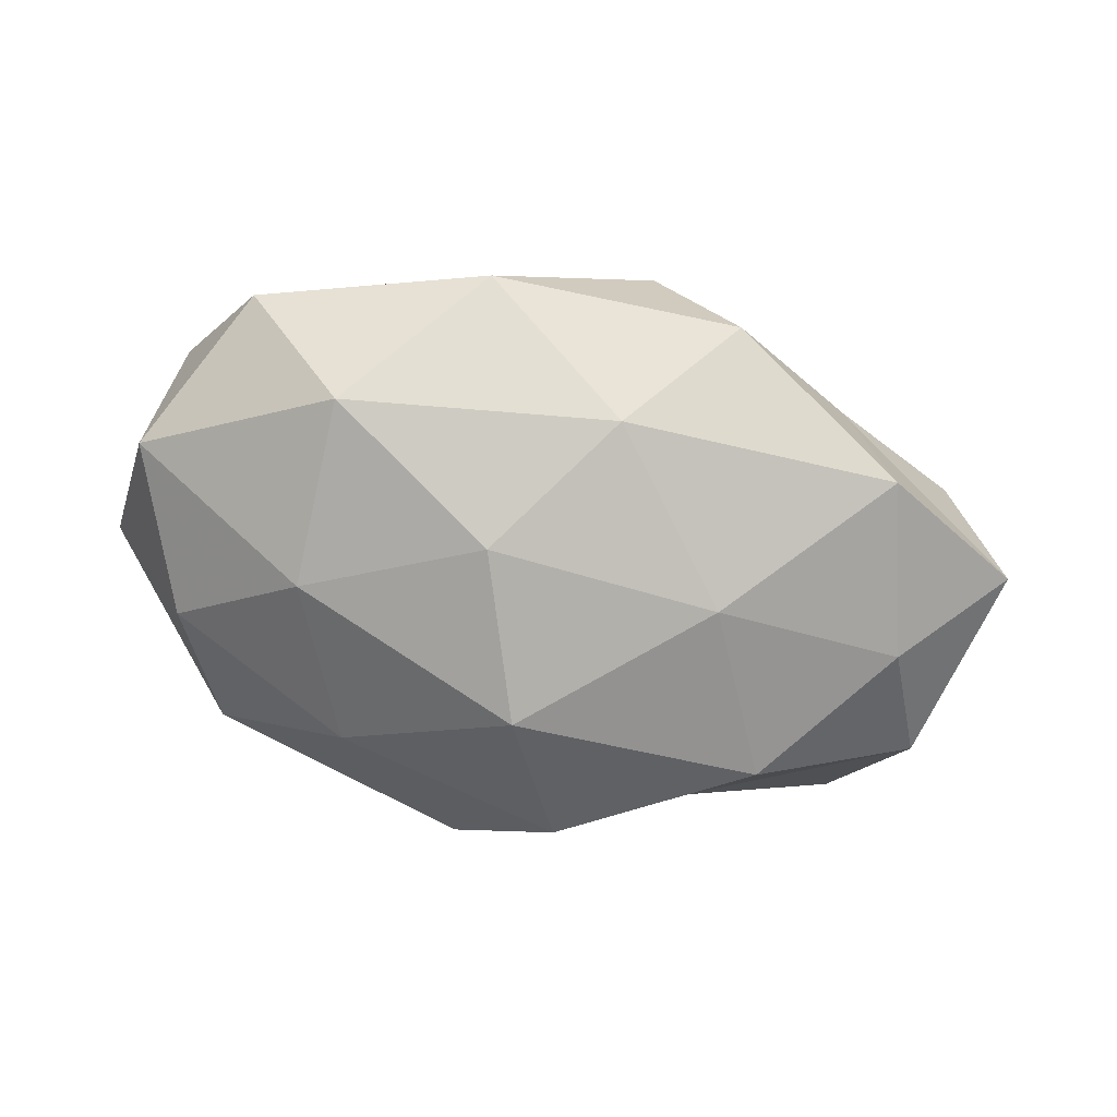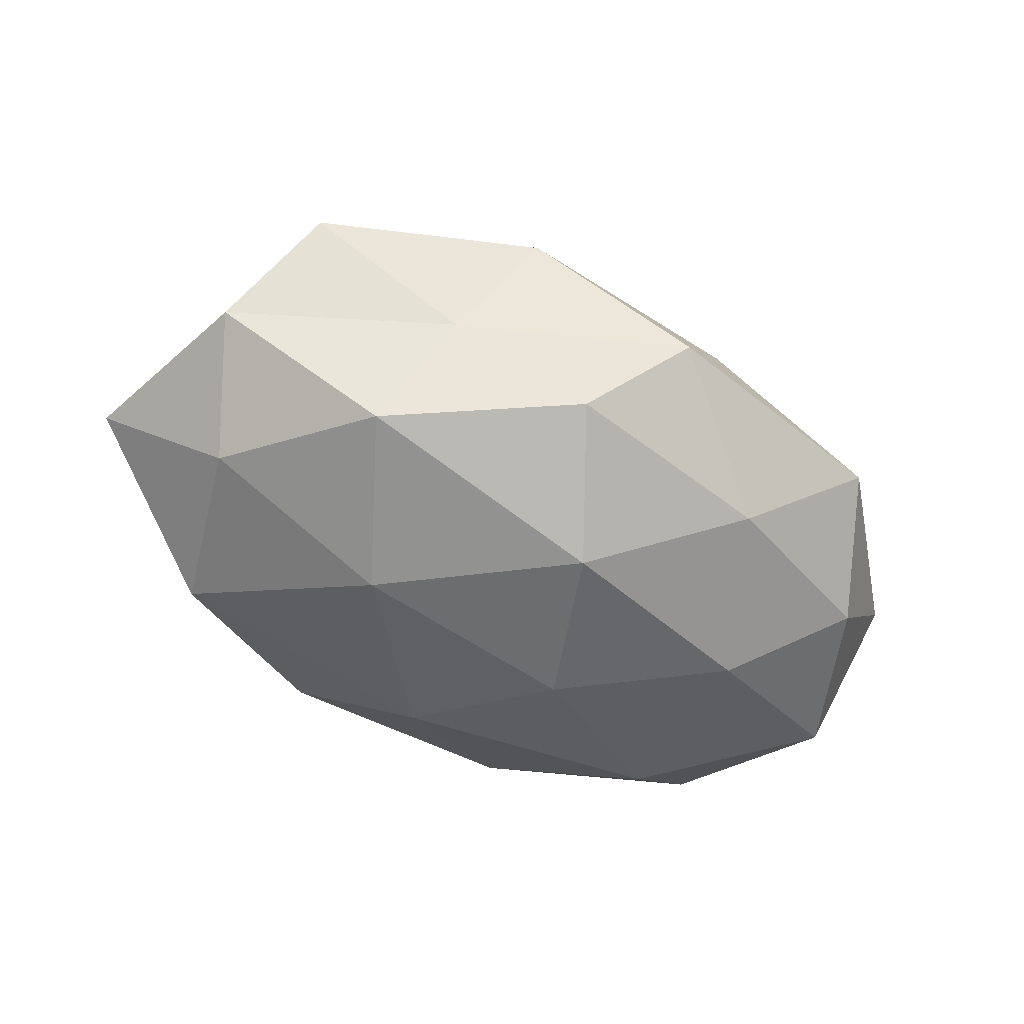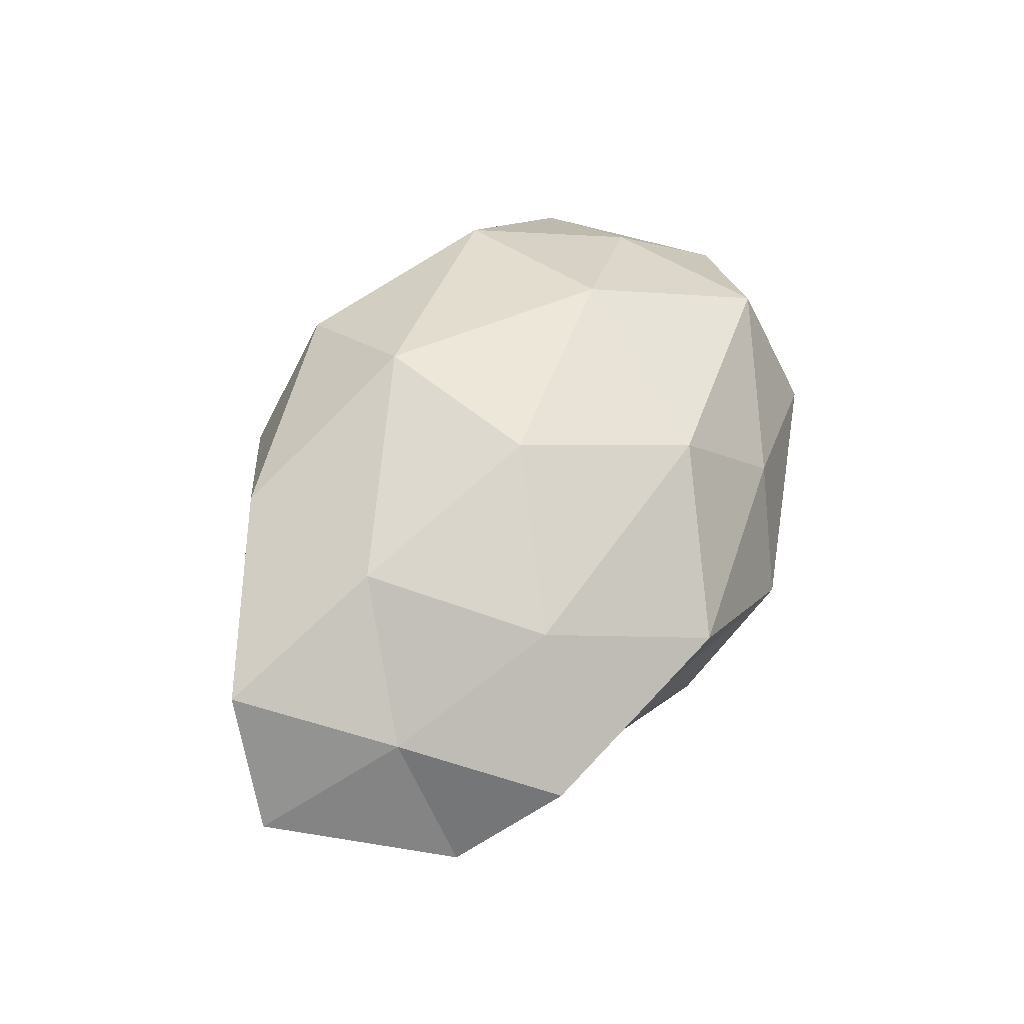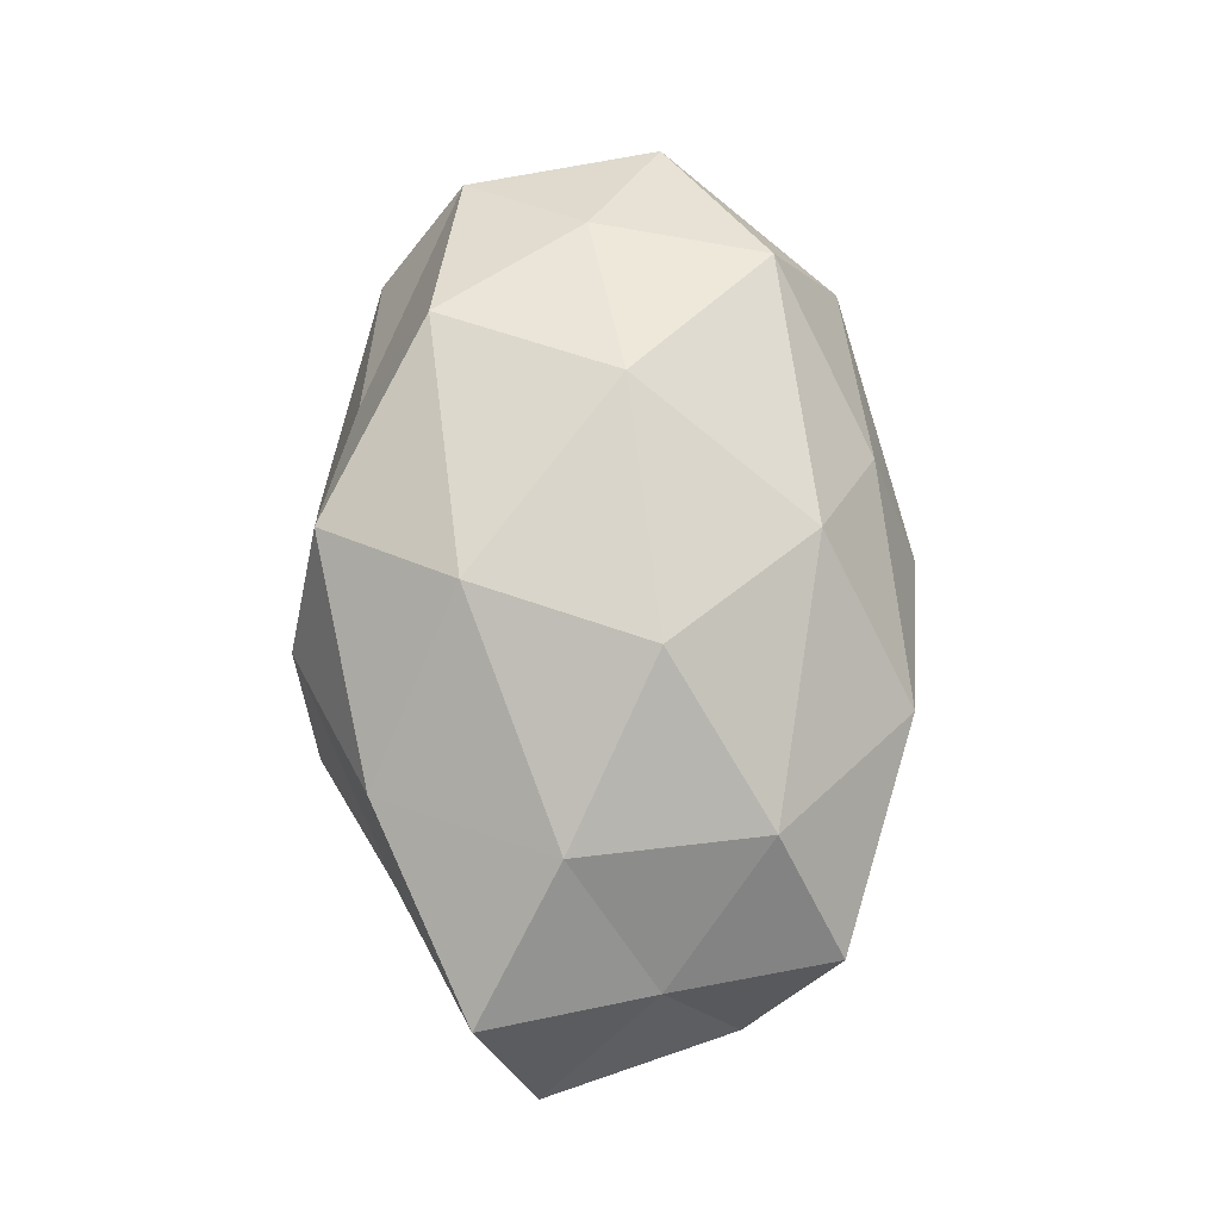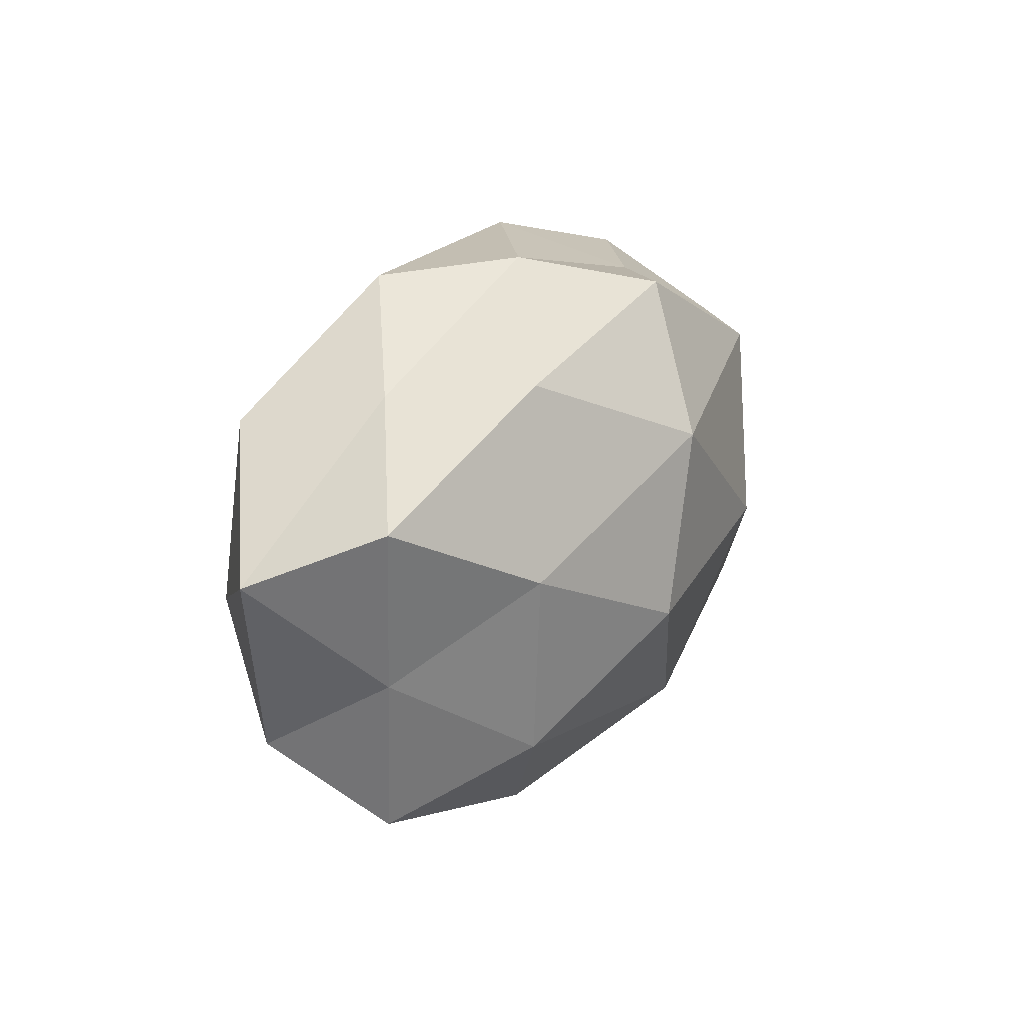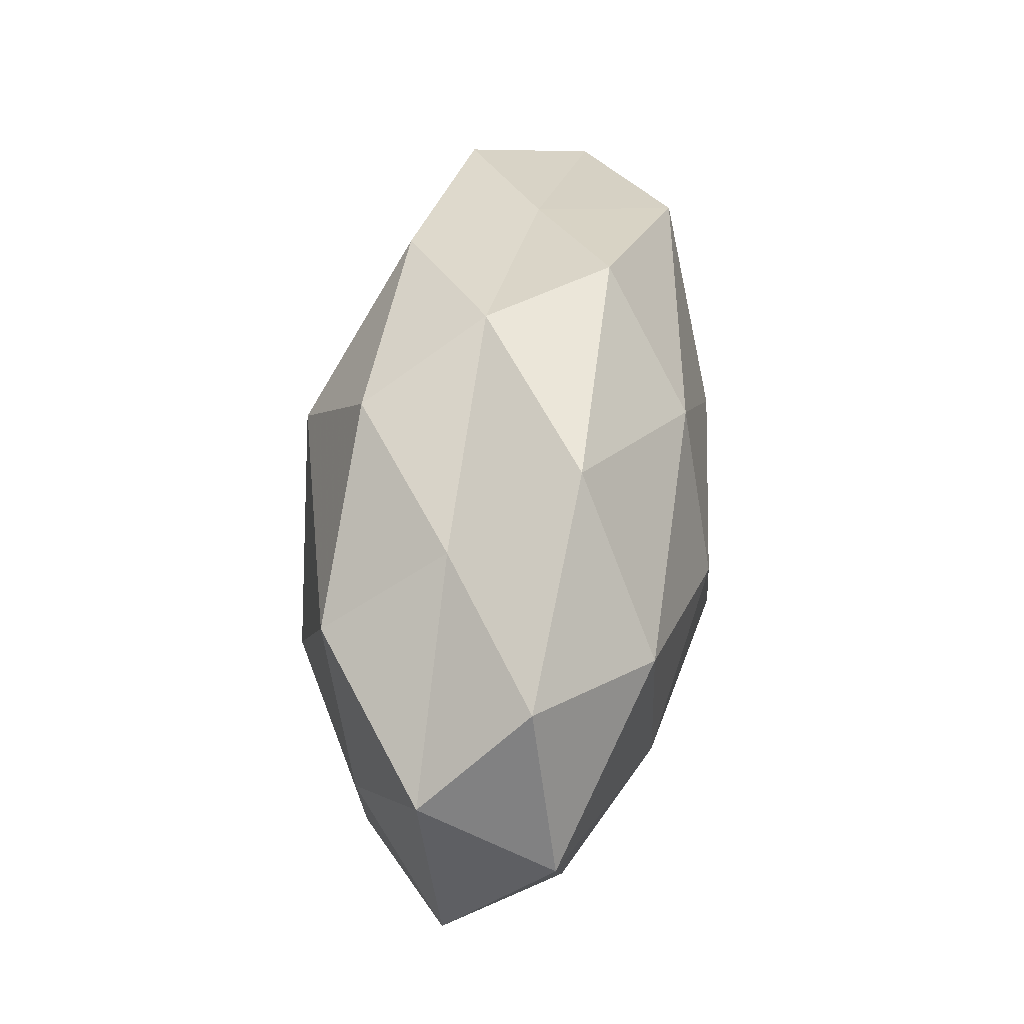
<metadata>
{"format":"obj","ext":"obj","renderer":"f3d","projection":"perspective","resolution":1024,"background":"white","views":[{"elev":-74.7,"azim":169.3,"up":"+Z"},{"elev":-56.3,"azim":-27.4,"up":"+Z"},{"elev":52.1,"azim":-65.4,"up":"+Z"},{"elev":78.4,"azim":-90.9,"up":"+Z"},{"elev":21.1,"azim":-61.6,"up":"+Y"},{"elev":59.2,"azim":96.5,"up":"+Y"}]}
</metadata>
<code>
v 0.003487 -0.02558 0.02272
v -0.04513 -0.02815 0.005878
v 0.04366 0.000971 0.01577
v -0.04582 -0.001088 -0.0175
v -0.04057 0.02144 -0.01775
v -0.03062 -0.01893 -0.02123
v 0.05807 -0.008436 0.002709
v -0.02417 -0.0287 -0.006698
v -0.01791 0.03604 -0.0107
v 0.03053 0.01972 -0.02143
v -0.0531 0.01566 0.01178
v -0.06071 0.008518 -0.004226
v 0.0214 -0.003253 0.02693
v -0.01129 -0.006801 0.02942
v -0.016 -0.03721 0.008888
v -0.02077 0.002864 -0.02587
v 0.02284 -0.02537 -0.01713
v 0.05258 0.01664 0.005883
v -0.0317 -0.01968 0.01985
v 0.04683 -0.01429 -0.01205
v -0.02609 0.02728 0.01699
v -0.03474 0.02574 0.0003011
v -0.004568 0.0237 -0.02252
v 0.03092 0.01989 0.02093
v 0.00185 -0.0154 -0.02892
v -0.006908 0.03785 0.00424
v 0.01533 -0.03361 0.008561
v -0.0527 -0.01634 -0.00717
v -0.0343 0.004701 0.0221
v -0.006531 -0.03235 -0.01946
v 0.005854 -0.0399 -0.005938
v 0.00887 0.006035 -0.02788
v -0.04889 -0.006392 0.008766
v 0.03909 -0.02149 0.01626
v 0.04378 0.02807 -0.007325
v 0.005381 0.03348 0.01873
v 0.02368 0.02968 0.00548
v 0.03136 -0.004578 -0.02247
v -0.003326 0.01592 0.02861
v 0.05491 0.007266 -0.01166
v 0.01441 0.03659 -0.0102
v 0.03989 -0.03078 -0.00194
f 4 12 5
f 14 1 13
f 2 8 15
f 5 16 4
f 6 4 16
f 18 3 7
f 19 1 14
f 15 1 19
f 2 15 19
f 5 22 9
f 12 22 5
f 12 11 22
f 21 22 11
f 9 23 5
f 23 16 5
f 3 24 13
f 18 24 3
f 6 16 25
f 26 9 22
f 26 22 21
f 15 27 1
f 28 4 6
f 2 28 8
f 28 6 8
f 28 12 4
f 19 14 29
f 11 29 21
f 8 6 30
f 30 6 25
f 25 17 30
f 8 31 15
f 15 31 27
f 8 30 31
f 31 30 17
f 10 32 23
f 23 32 16
f 25 16 32
f 33 11 12
f 2 19 33
f 2 33 28
f 33 12 28
f 33 29 11
f 19 29 33
f 7 3 34
f 1 34 13
f 13 34 3
f 1 27 34
f 36 26 21
f 37 24 18
f 35 37 18
f 37 36 24
f 37 26 36
f 38 20 17
f 38 17 25
f 10 38 32
f 32 38 25
f 13 39 14
f 24 39 13
f 29 14 39
f 29 39 21
f 21 39 36
f 24 36 39
f 18 7 40
f 40 7 20
f 35 40 10
f 35 18 40
f 40 38 10
f 40 20 38
f 41 23 9
f 10 23 41
f 41 9 26
f 35 10 41
f 41 26 37
f 35 41 37
f 20 7 42
f 42 17 20
f 31 17 42
f 27 31 42
f 7 34 42
f 42 34 27

</code>
